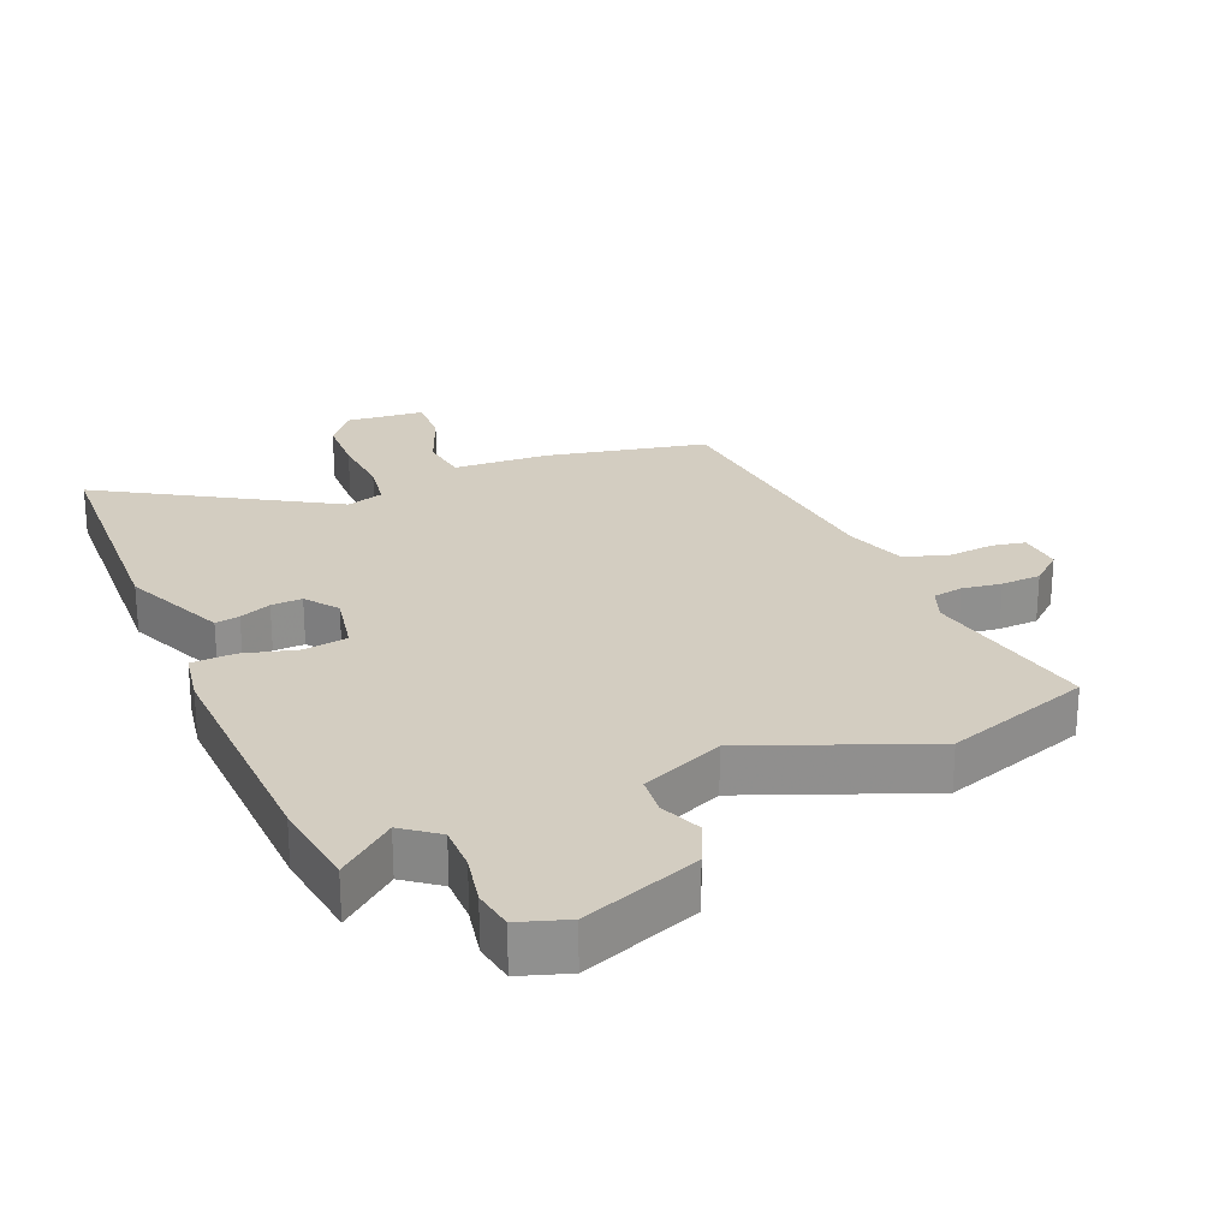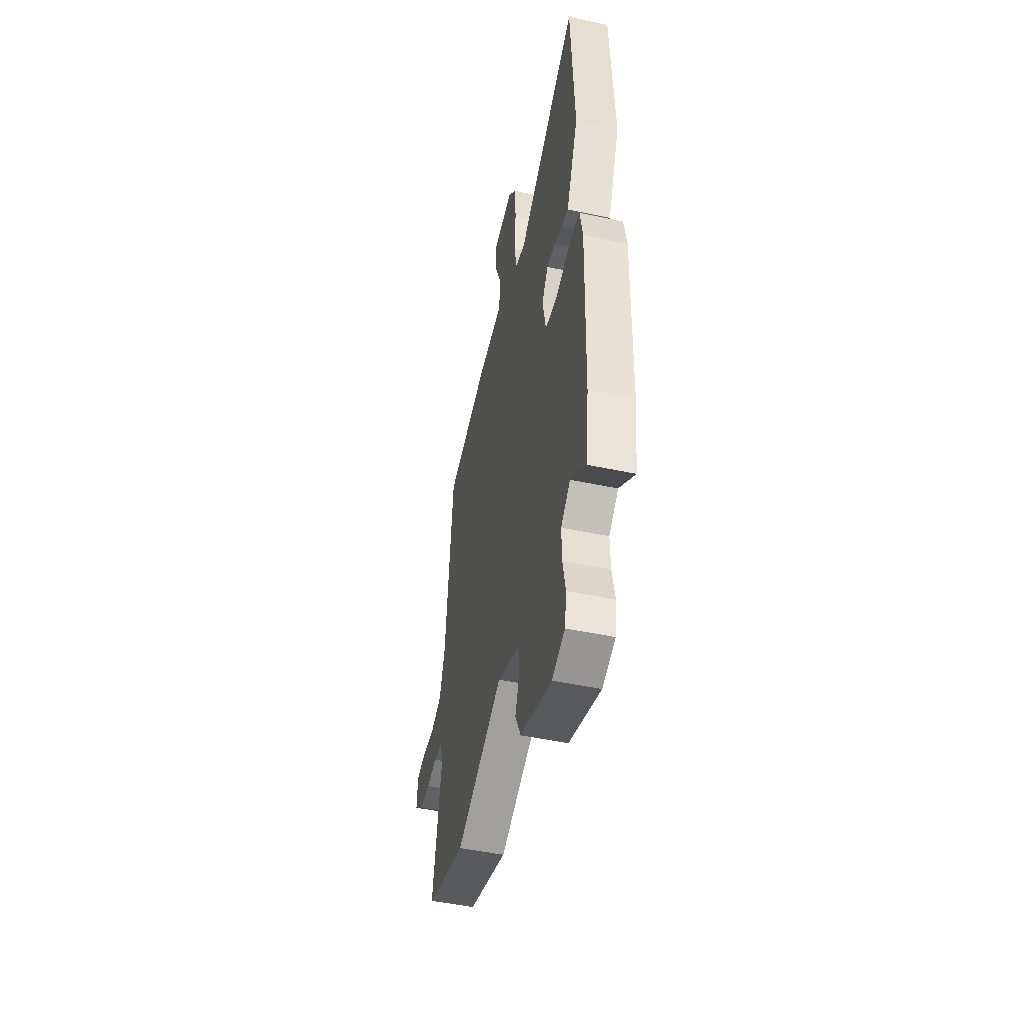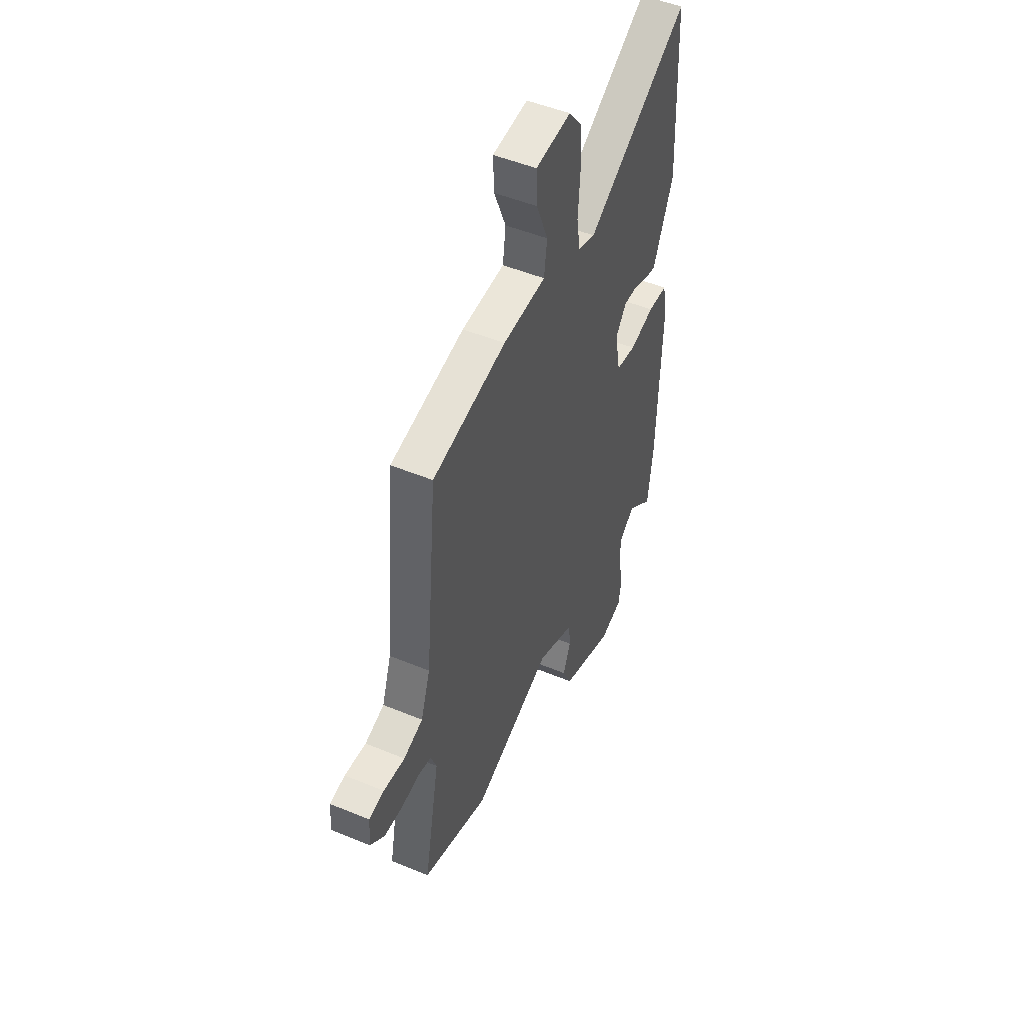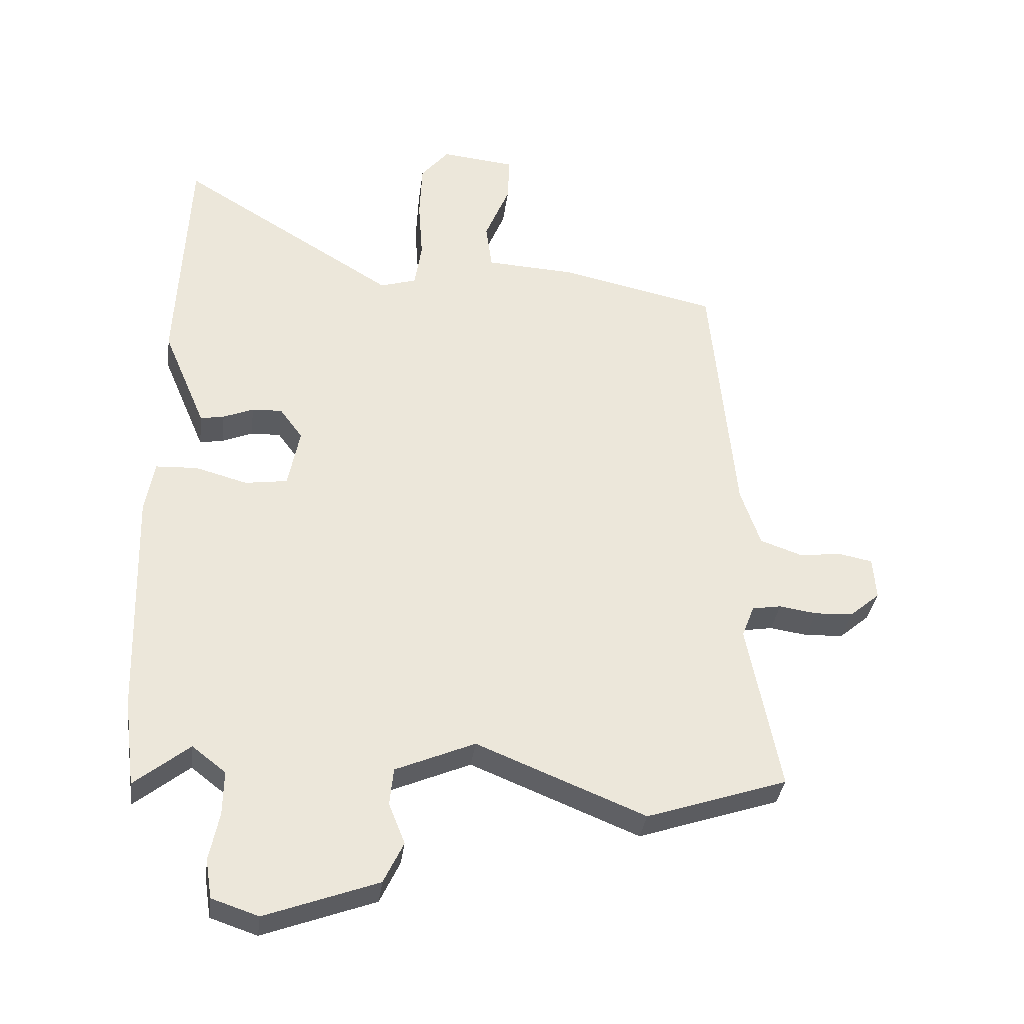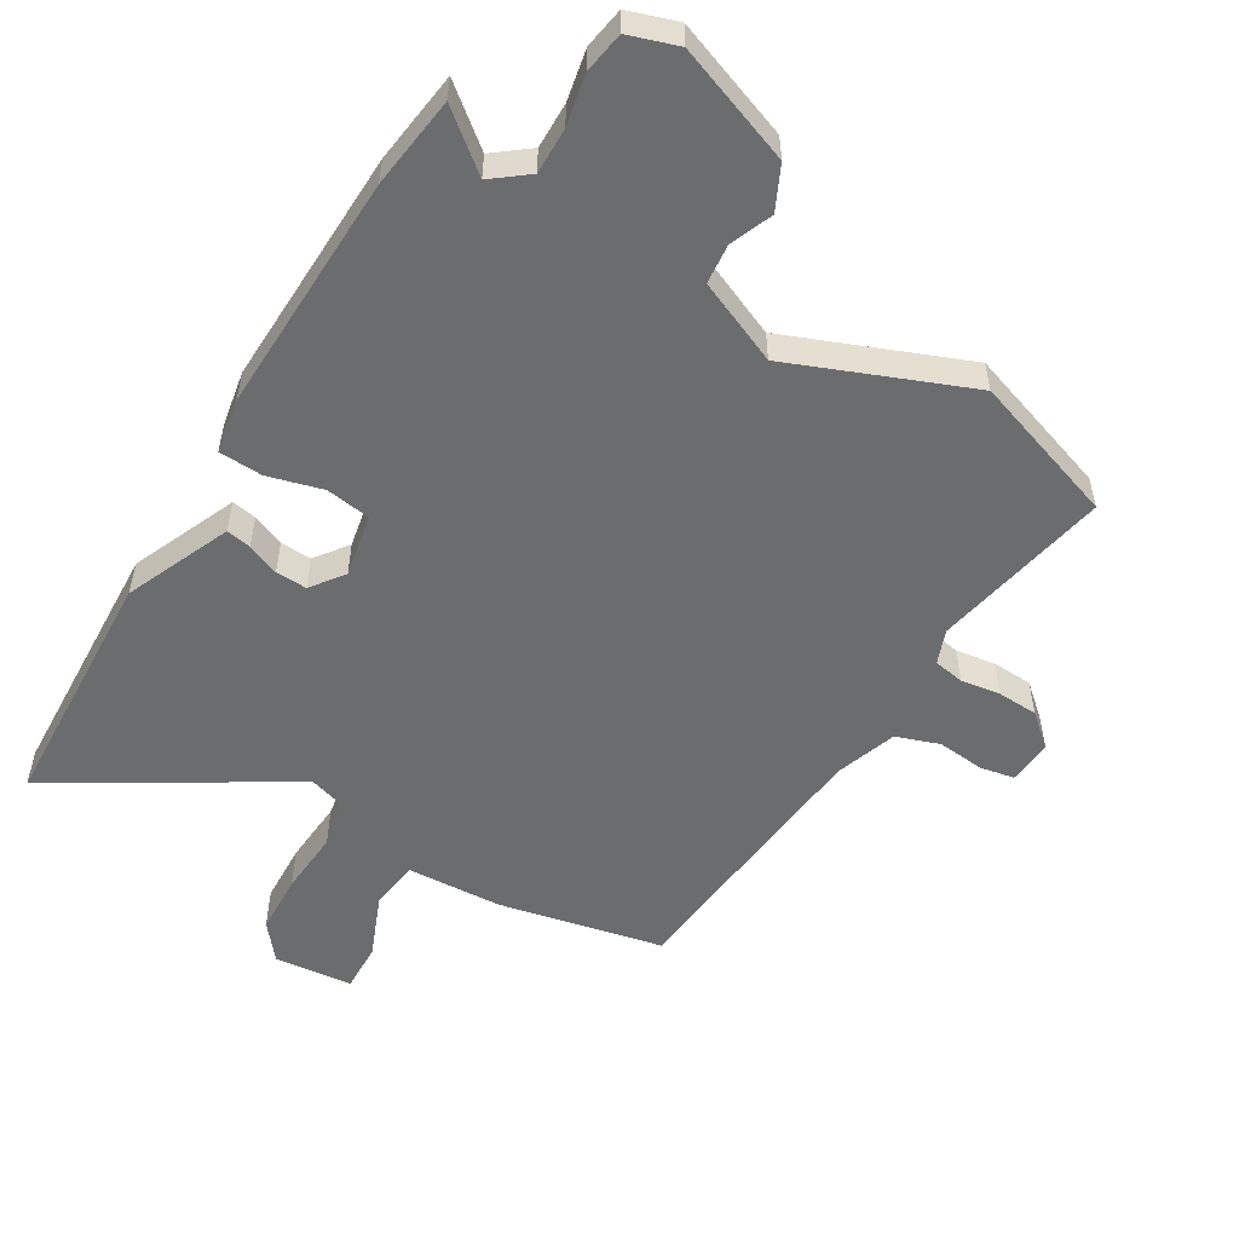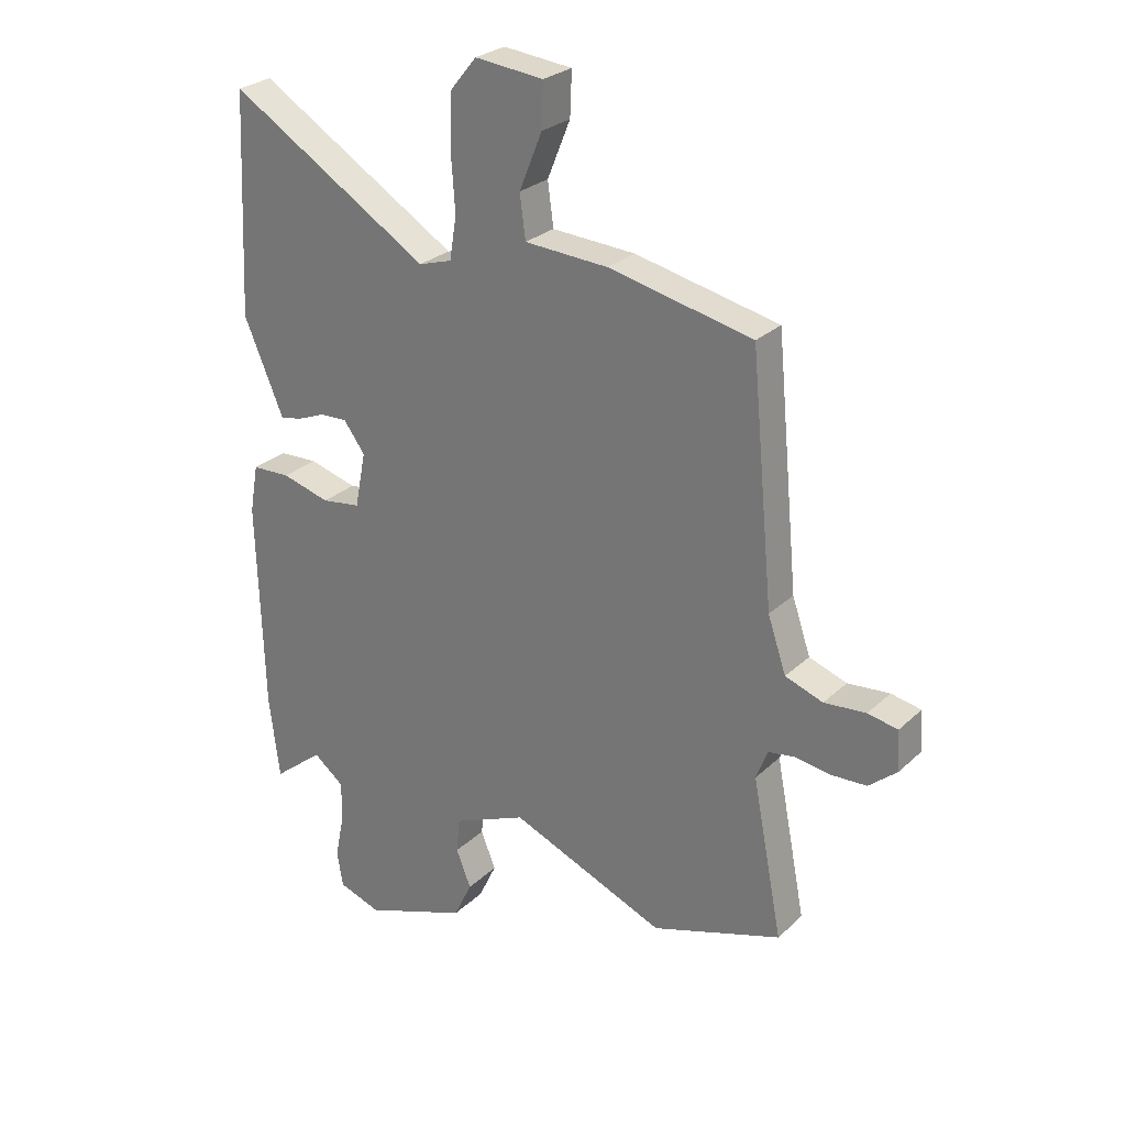
<metadata>
{"format":"obj","ext":"obj","renderer":"f3d","projection":"perspective","resolution":1024,"background":"white","views":[{"elev":24.8,"azim":156.8,"up":"+Y"},{"elev":-49.3,"azim":76.8,"up":"+Z"},{"elev":49.6,"azim":-65.4,"up":"+Z"},{"elev":-34.7,"azim":172.6,"up":"+Z"},{"elev":-53.6,"azim":149.0,"up":"+Y"},{"elev":27.0,"azim":-144.5,"up":"+Z"}]}
</metadata>
<code>
v 0.51 0.07 -0.418
v 0.492 0.07 -0.56
v 0.404 0.07 -0.489
v 0.35 0.07 -0.531
v 0.351 0.07 -0.602
v 0.367 0.07 -0.68
v 0.357 0.07 -0.743
v 0.282 0.07 -0.768
v 0.101 0.07 -0.701
v 0.069 0.07 -0.634
v 0.095 0.07 -0.569
v 0.089 0.07 -0.508
v -0.039 0.07 -0.453
v -0.311 0.07 -0.563
v -0.538 0.07 -0.487
v -0.485 0.07 -0.214
v -0.505 0.07 -0.162
v -0.552 0.07 -0.154
v -0.613 0.07 -0.163
v -0.675 0.07 -0.16
v -0.724 0.07 -0.118
v -0.719 0.07 -0.049
v -0.667 0.07 -0.039
v -0.594 0.07 -0.046
v -0.528 0.07 -0.023
v -0.496 0.07 0.071
v -0.456 0.07 0.491
v -0.205 0.07 0.545
v -0.059 0.07 0.553
v -0.049 0.07 0.628
v -0.089 0.07 0.726
v -0.092 0.07 0.802
v 0.028 0.07 0.814
v 0.073 0.07 0.759
v 0.077 0.07 0.667
v 0.07 0.07 0.568
v 0.082 0.07 0.494
v 0.14 0.07 0.476
v 0.491 0.07 0.69
v 0.509 0.07 0.308
v 0.457 0.07 0.186
v 0.44 0.07 0.146
v 0.402 0.07 0.153
v 0.353 0.07 0.173
v 0.305 0.07 0.175
v 0.268 0.07 0.125
v 0.287 0.07 0.028
v 0.355 0.07 0.018
v 0.439 0.07 0.041
v 0.506 0.07 0.038
v 0.521 0.07 -0.046
v 0.51 0 -0.418
v 0.492 0 -0.56
v 0.404 0 -0.489
v 0.35 0 -0.531
v 0.351 0 -0.602
v 0.367 0 -0.68
v 0.357 0 -0.743
v 0.282 0 -0.768
v 0.101 0 -0.701
v 0.069 0 -0.634
v 0.095 0 -0.569
v 0.089 0 -0.508
v -0.039 0 -0.453
v -0.311 0 -0.563
v -0.538 0 -0.487
v -0.485 0 -0.214
v -0.505 0 -0.162
v -0.552 0 -0.154
v -0.613 0 -0.163
v -0.675 0 -0.16
v -0.724 0 -0.118
v -0.719 0 -0.049
v -0.667 0 -0.039
v -0.594 0 -0.046
v -0.528 0 -0.023
v -0.496 0 0.071
v -0.456 0 0.491
v -0.205 0 0.545
v -0.059 0 0.553
v -0.049 0 0.628
v -0.089 0 0.726
v -0.092 0 0.802
v 0.028 0 0.814
v 0.073 0 0.759
v 0.077 0 0.667
v 0.07 0 0.568
v 0.082 0 0.494
v 0.14 0 0.476
v 0.491 0 0.69
v 0.509 0 0.308
v 0.457 0 0.186
v 0.44 0 0.146
v 0.402 0 0.153
v 0.353 0 0.173
v 0.305 0 0.175
v 0.268 0 0.125
v 0.287 0 0.028
v 0.355 0 0.018
v 0.439 0 0.041
v 0.506 0 0.038
v 0.521 0 -0.046
f 1 2 3
f 51 1 3
f 50 51 3
f 49 50 3
f 48 49 3
f 47 48 3 4
f 46 47 4 5
f 41 42 43 44
f 41 44 45
f 40 41 45
f 39 40 45
f 38 39 45
f 37 38 45 46
f 34 35 36
f 33 34 36
f 32 33 36
f 31 32 36
f 30 31 36
f 29 30 36 37
f 37 46 5
f 29 37 5
f 28 29 5
f 27 28 5
f 26 27 5
f 22 23 24
f 21 22 24
f 20 21 24
f 19 20 24
f 18 19 24
f 17 18 24 25
f 25 26 5
f 17 25 5
f 16 17 5
f 13 14 15 16
f 9 10 11
f 8 9 11
f 7 8 11
f 6 7 11
f 5 6 11
f 5 11 12
f 5 12 13 16
f 54 53 52
f 54 52 102
f 54 102 101
f 54 101 100
f 54 100 99
f 55 54 99 98
f 56 55 98 97
f 95 94 93 92
f 96 95 92
f 96 92 91
f 96 91 90
f 96 90 89
f 97 96 89 88
f 87 86 85
f 87 85 84
f 87 84 83
f 87 83 82
f 87 82 81
f 88 87 81 80
f 56 97 88
f 56 88 80
f 56 80 79
f 56 79 78
f 56 78 77
f 75 74 73
f 75 73 72
f 75 72 71
f 75 71 70
f 75 70 69
f 76 75 69 68
f 56 77 76
f 56 76 68
f 56 68 67
f 67 66 65 64
f 62 61 60
f 62 60 59
f 62 59 58
f 62 58 57
f 62 57 56
f 63 62 56
f 67 64 63 56
f 1 52 53 2
f 2 53 54 3
f 3 54 55 4
f 4 55 56 5
f 5 56 57 6
f 6 57 58 7
f 7 58 59 8
f 8 59 60 9
f 9 60 61 10
f 10 61 62 11
f 11 62 63 12
f 12 63 64 13
f 13 64 65 14
f 14 65 66 15
f 15 66 67 16
f 16 67 68 17
f 17 68 69 18
f 18 69 70 19
f 19 70 71 20
f 20 71 72 21
f 21 72 73 22
f 22 73 74 23
f 23 74 75 24
f 24 75 76 25
f 25 76 77 26
f 26 77 78 27
f 27 78 79 28
f 28 79 80 29
f 29 80 81 30
f 30 81 82 31
f 31 82 83 32
f 32 83 84 33
f 33 84 85 34
f 34 85 86 35
f 35 86 87 36
f 36 87 88 37
f 37 88 89 38
f 38 89 90 39
f 39 90 91 40
f 40 91 92 41
f 41 92 93 42
f 42 93 94 43
f 43 94 95 44
f 44 95 96 45
f 45 96 97 46
f 46 97 98 47
f 47 98 99 48
f 48 99 100 49
f 49 100 101 50
f 50 101 102 51
f 51 102 52 1

</code>
